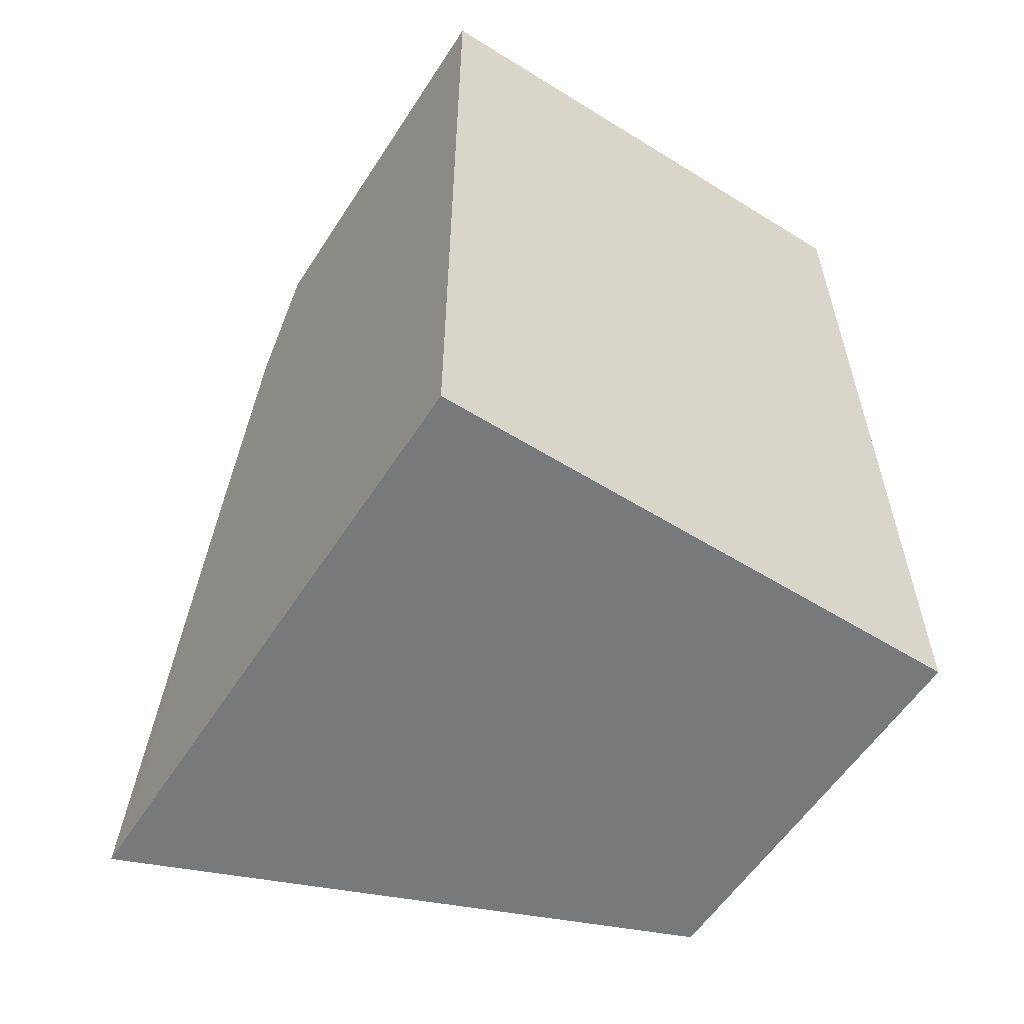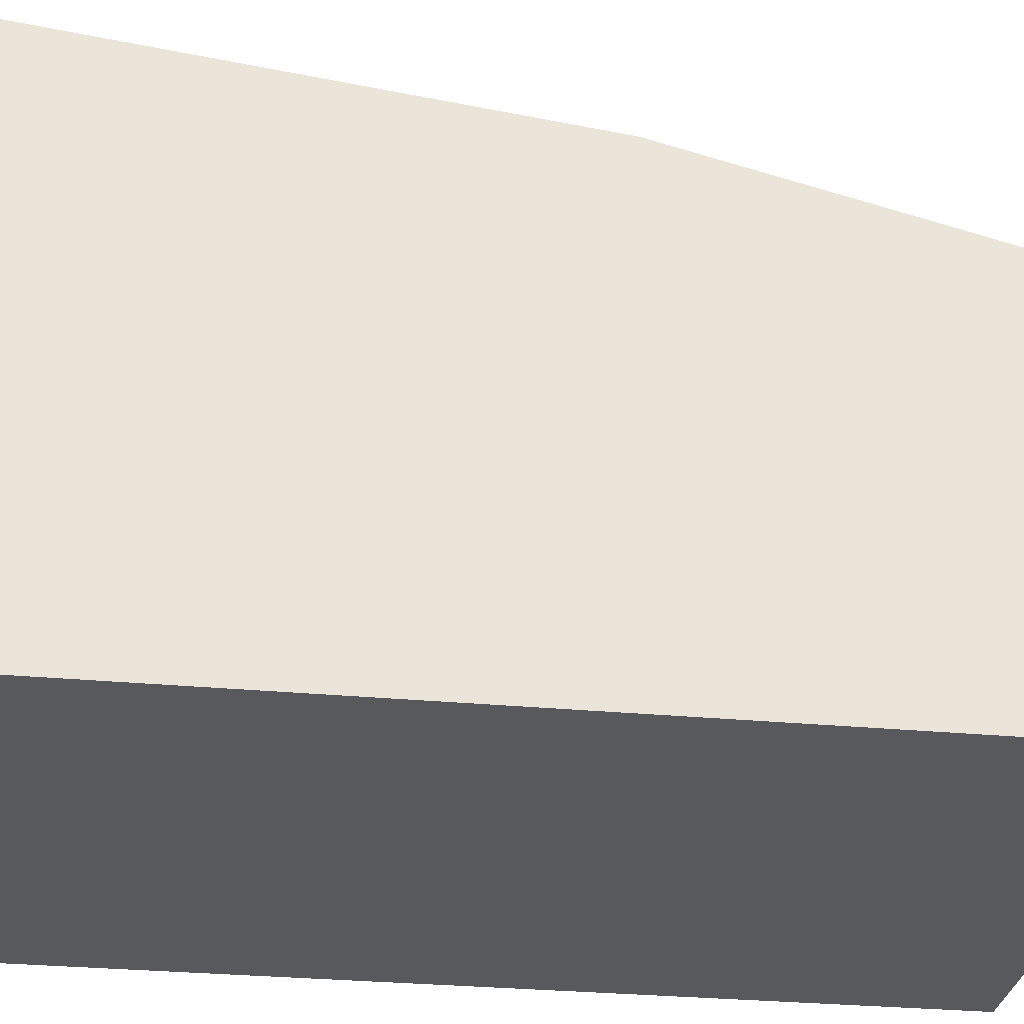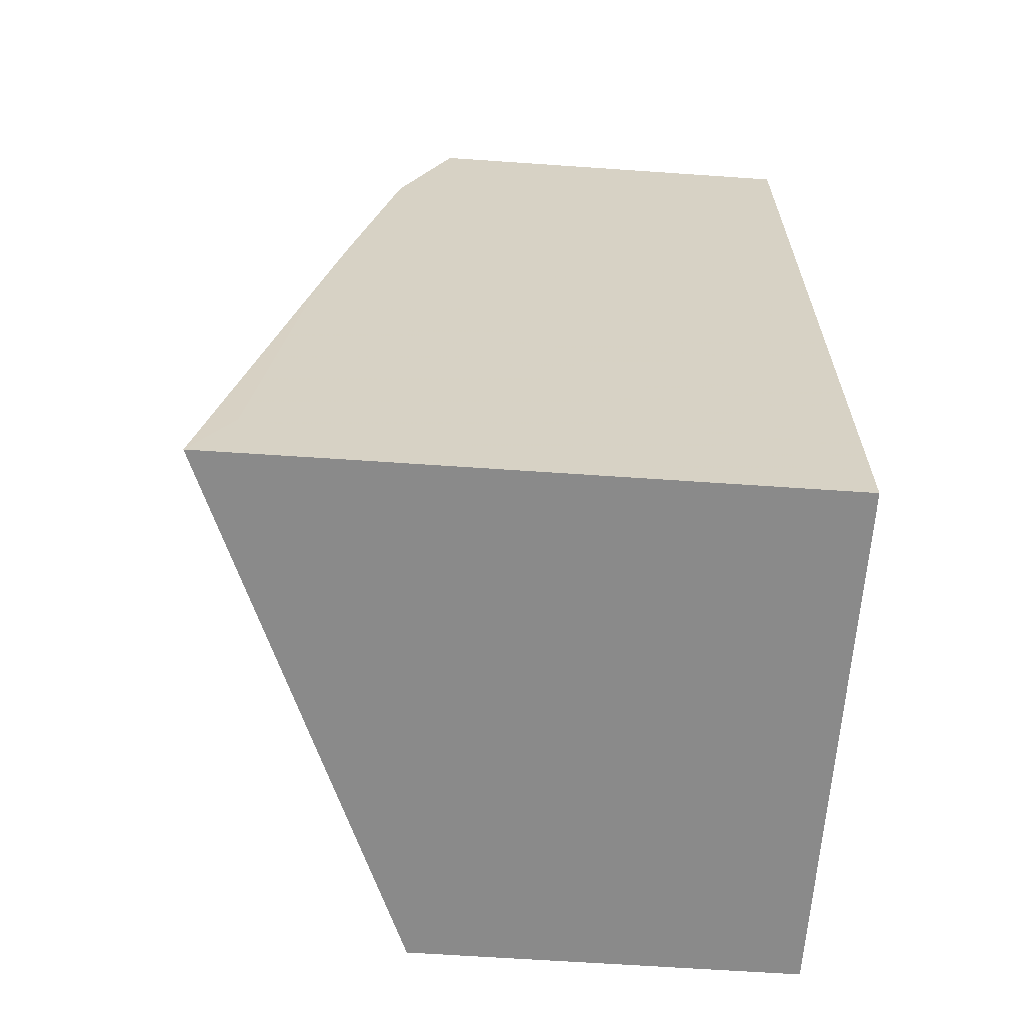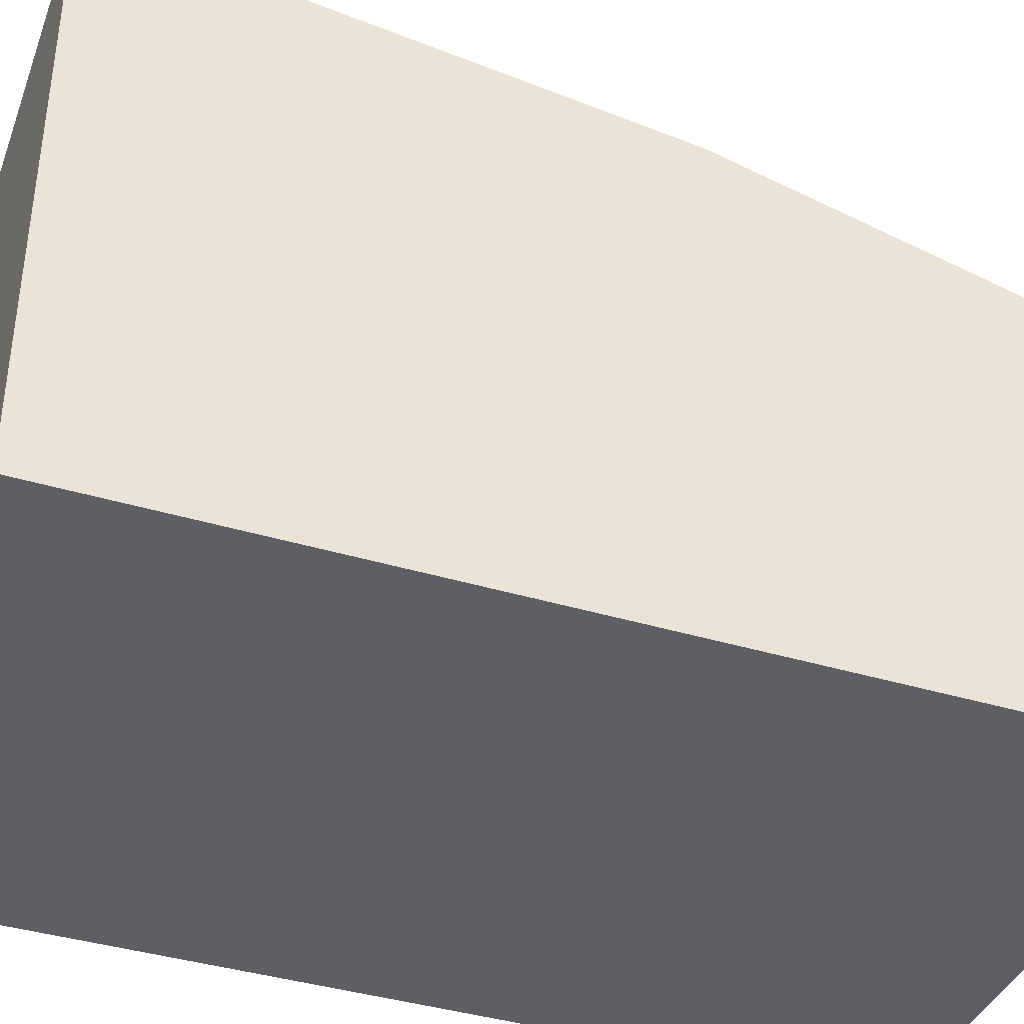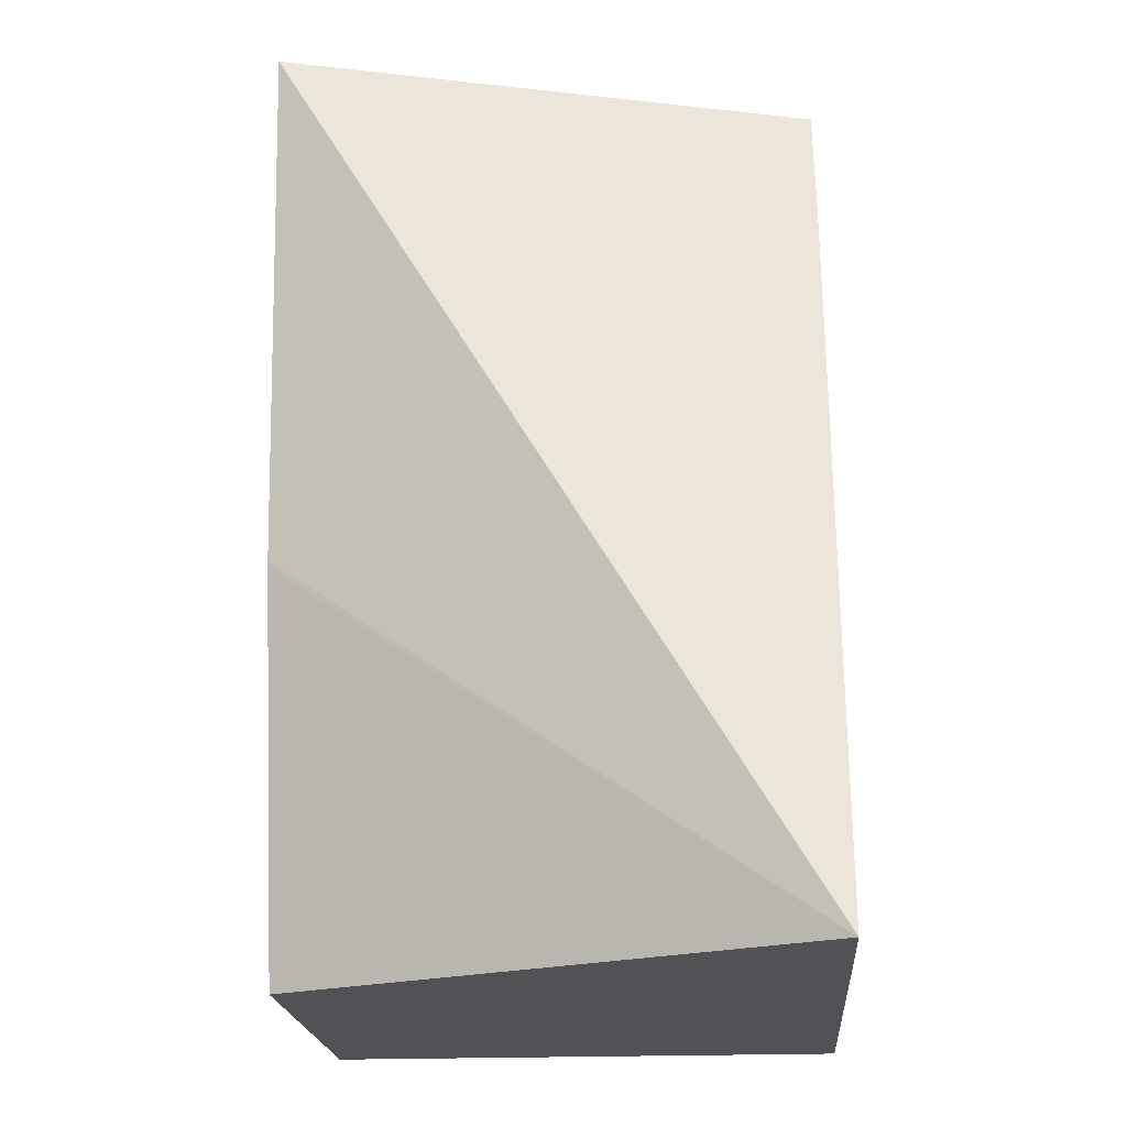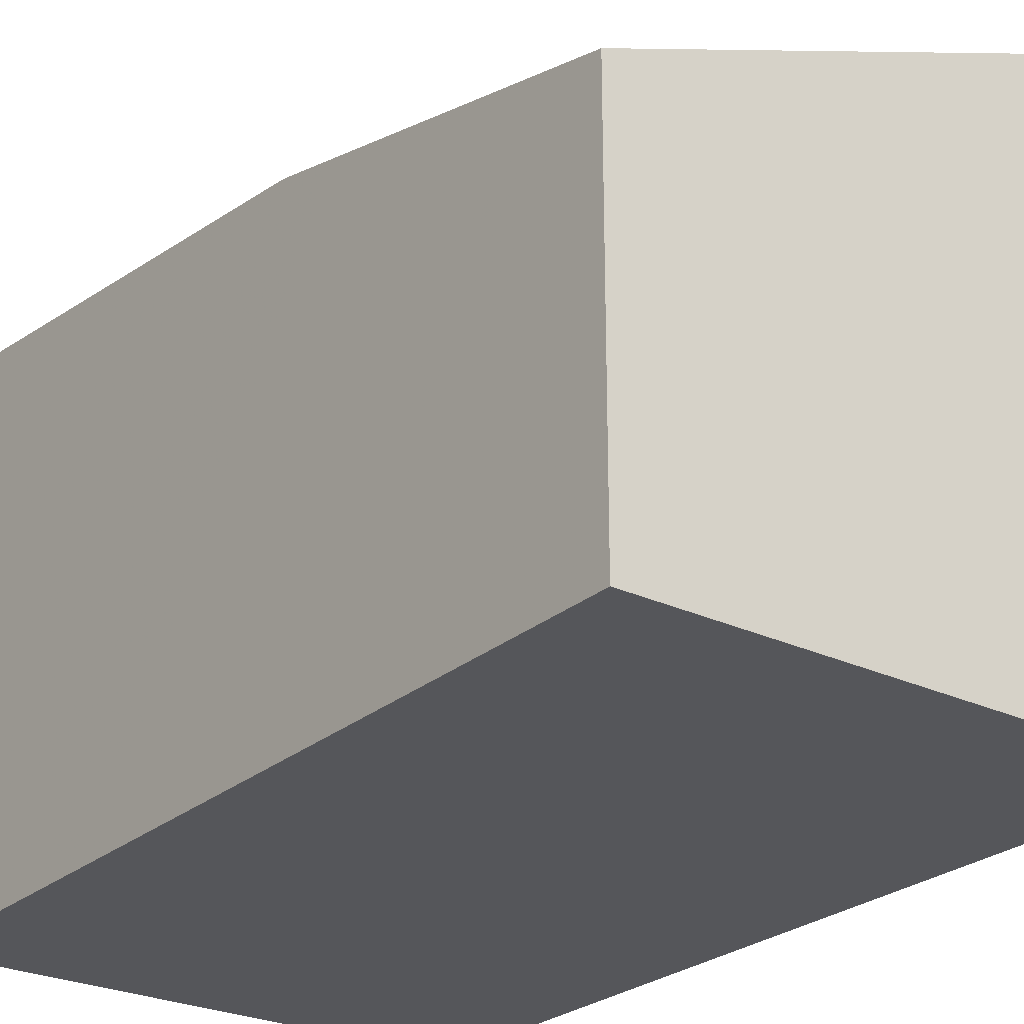
<metadata>
{"format":"obj","ext":"obj","renderer":"f3d","projection":"perspective","resolution":1024,"background":"white","views":[{"elev":-57.7,"azim":-32.7,"up":"+Z"},{"elev":-29.8,"azim":82.1,"up":"+Y"},{"elev":-63.4,"azim":-94.0,"up":"+Z"},{"elev":-39.5,"azim":69.3,"up":"+Y"},{"elev":-20.9,"azim":-175.6,"up":"+Z"},{"elev":-26.1,"azim":143.0,"up":"+Y"}]}
</metadata>
<code>
v -0.1981 0.4561 0.1889
v -0.1981 0.5657 0.1889
v -0.07609 0.4561 0.1889
v -0.1981 0.4561 0.3957
v -0.1981 0.5867 0.2049
v -0.1981 0.5957 0.1889
v -0.07609 0.5454 0.1889
v -0.07609 0.4561 0.3957
v -0.1981 0.5481 0.3957
v -0.1981 0.5779 0.2772
v -0.07609 0.5676 0.2771
v -0.1981 0.5722 0.3099
v -0.07609 0.5823 0.3957
v -0.07609 0.568 0.2787
v -0.1981 0.5609 0.3642
f 1 2 6
f 1 6 7
f 1 7 3
f 1 3 8
f 1 8 4
f 1 4 9
f 1 9 15
f 1 15 12
f 1 12 10
f 1 10 5
f 1 5 2
f 2 5 6
f 3 7 11
f 3 11 14
f 3 14 13
f 3 13 8
f 4 8 13
f 4 13 9
f 5 10 6
f 6 11 7
f 6 10 12
f 6 12 13
f 6 13 14
f 6 14 11
f 9 13 15
f 12 15 13

</code>
